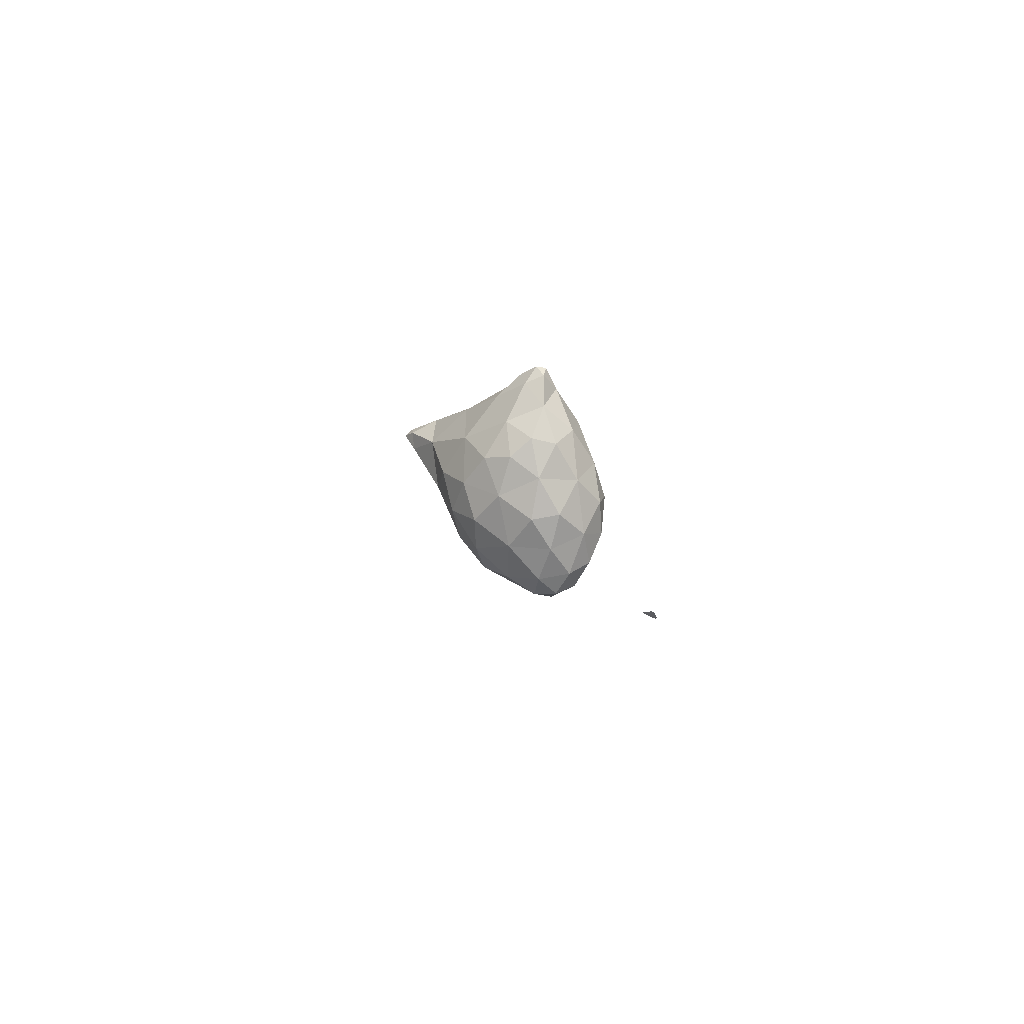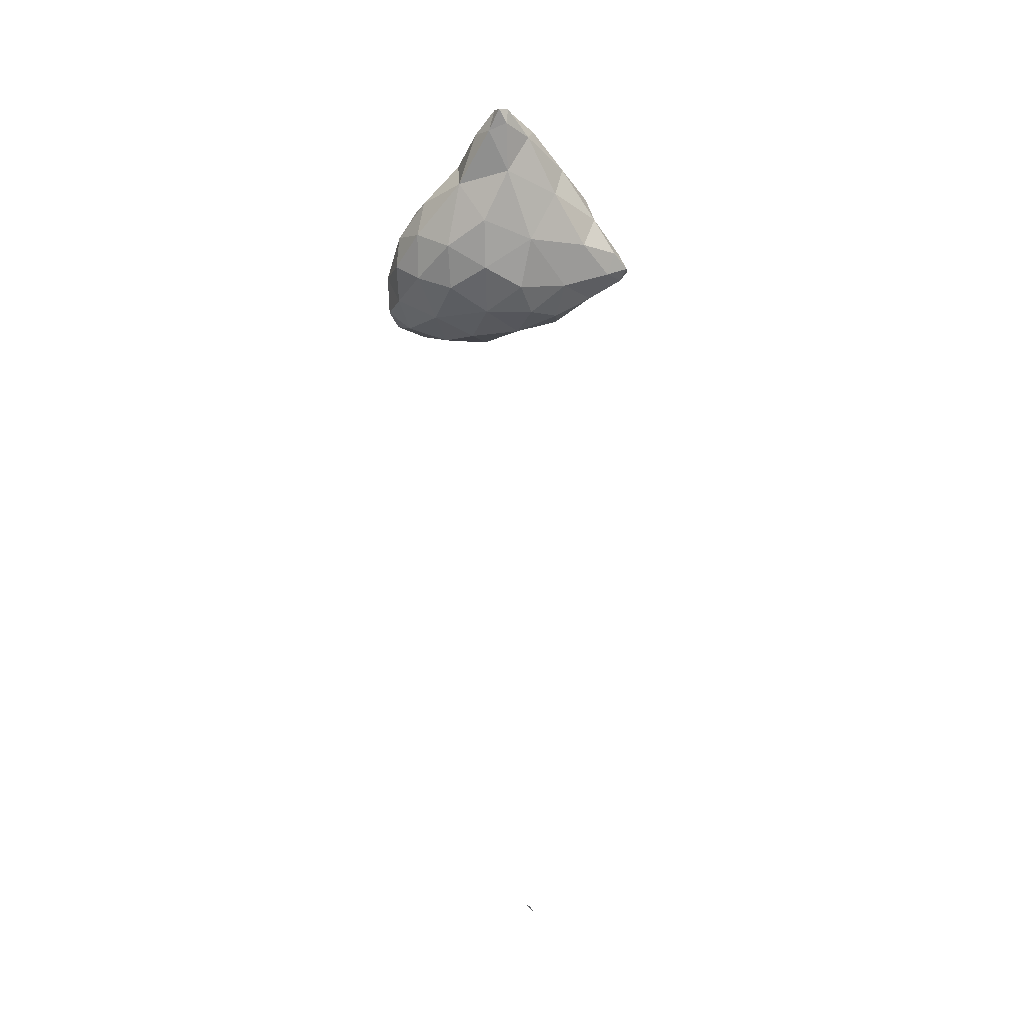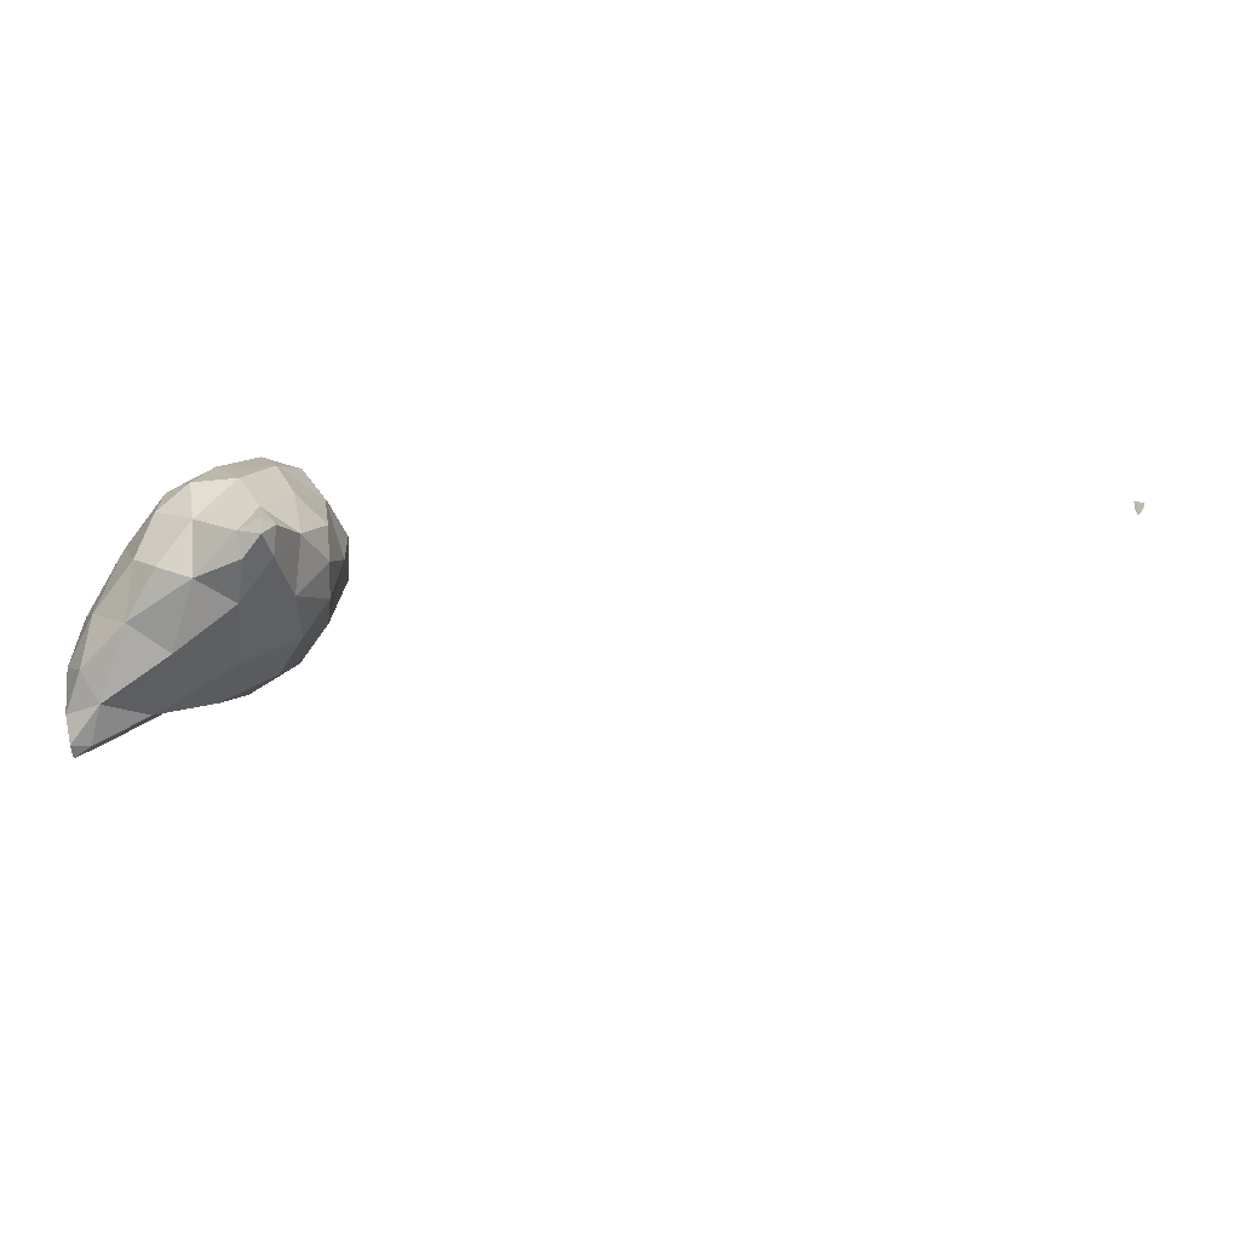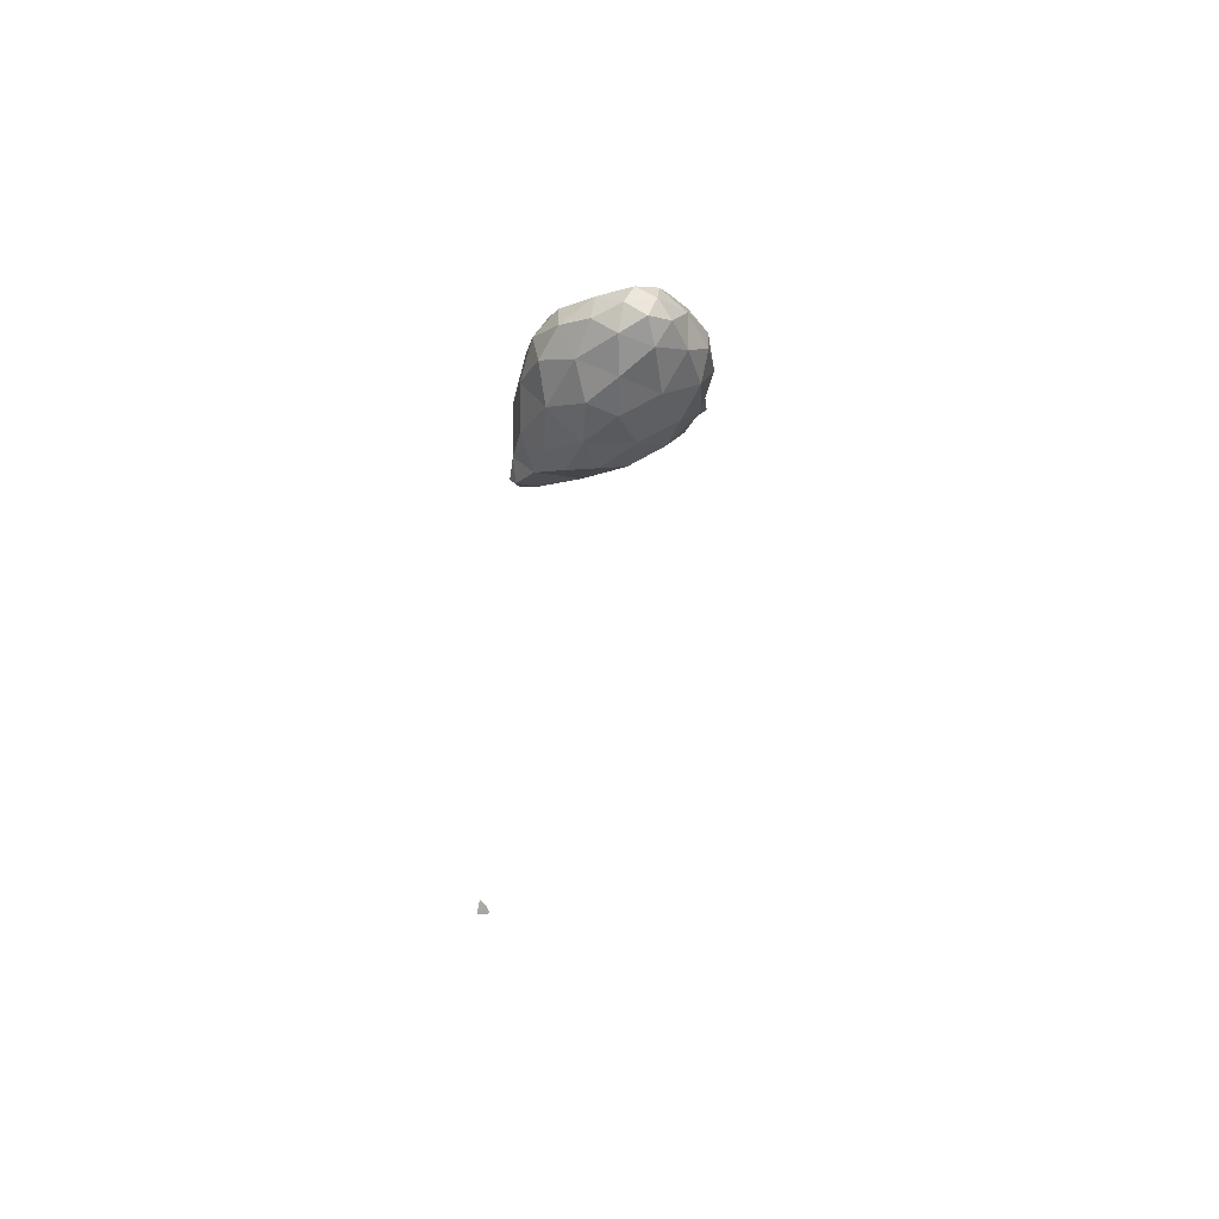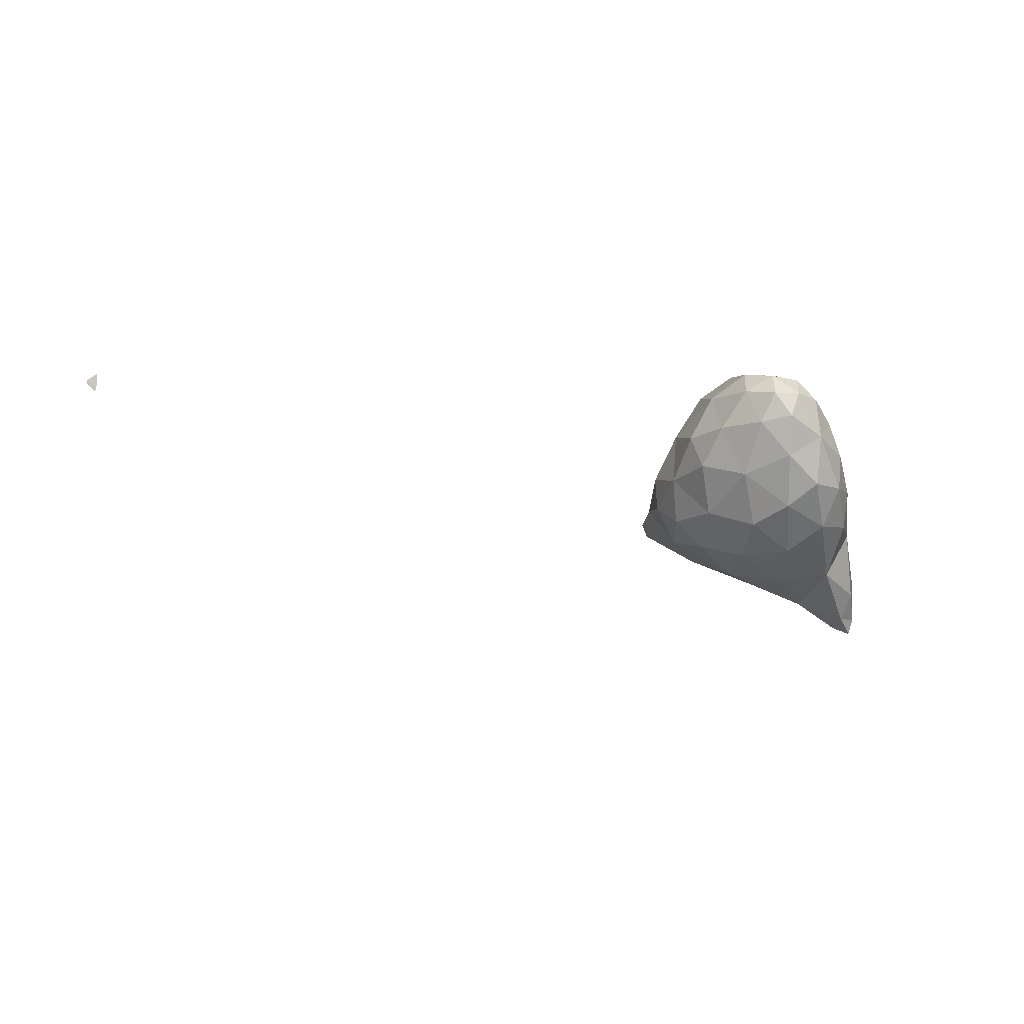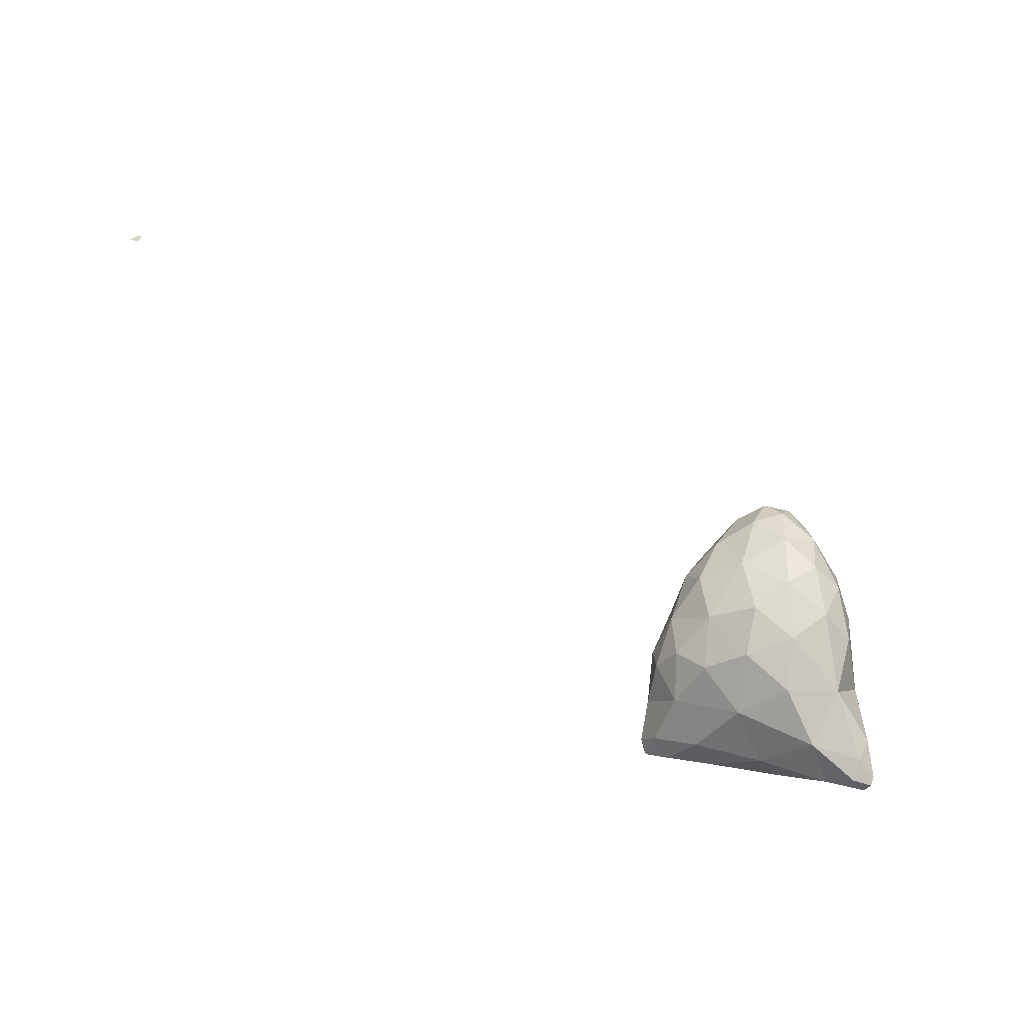
<metadata>
{"format":"obj","ext":"obj","renderer":"f3d","projection":"perspective","resolution":1024,"background":"white","views":[{"elev":-78.9,"azim":62.9,"up":"+Z"},{"elev":-13.6,"azim":-13.2,"up":"+Z"},{"elev":-33.9,"azim":82.8,"up":"+Y"},{"elev":-47.0,"azim":-150.2,"up":"+Z"},{"elev":0.9,"azim":-128.0,"up":"+Y"},{"elev":-55.5,"azim":-129.8,"up":"+Y"}]}
</metadata>
<code>
v 5.734 -36.08 29.45
v 5.735 -36.08 29.45
v 5.735 -36.08 29.45
v 5.736 -36.08 29.45
v 5.735 -36.08 29.44
v 5.735 -36.07 29.45
v 3.124 -26.59 60.16
v 3.335 -26.71 61.05
v 3.405 -27.26 60.89
v 3.84 -27.08 60.99
v 3.779 -27.03 60.38
v 2.759 -25.61 60.35
v 3.401 -25.35 61.11
v 4.179 -26.23 61.2
v 4.91 -26.25 60.18
v 5.335 -25.37 60.85
v 4.076 -25.99 58.69
v 2.242 -24.73 58.42
v 6.343 -25.24 58.15
v 6.833 -24.59 59.57
v 3.305 -24.94 56.8
v 1.972 -23.74 55.97
v 5.381 -24.78 56.19
v 8.431 -23.94 57.67
v 7.848 -24.32 56.31
v 9.368 -23.78 56.26
v 3.58 -23.92 55.05
v 2.321 -22.68 54.47
v 7.204 -23.48 54.7
v 5.225 -23.62 54.41
v 9.139 -23.47 55.37
v 4.012 -22.25 53.67
v 6.918 -17.95 28.49
v 6.9 -17.84 28.52
v 6.931 -17.86 28.5
v 6.948 -17.9 28.46
v 6.968 -17.92 28.45
v 2.503 -23.23 59.85
v 3.703 -24.03 61.11
v 4.546 -24.83 61.29
v 5.99 -23.82 60.62
v 0.288 -21.29 57.1
v 1.016 -21.47 58.33
v 1.084 -22.83 58.19
v 8.176 -23.45 58.78
v 7.567 -22.84 59.48
v 8.835 -22.14 57.82
v 0.816 -22.77 56.73
v 0.203 -21.1 55.81
v 9.766 -23.09 56.5
v 10.05 -23.33 55.76
v 10.2 -22.89 55.79
v 1.017 -21.95 55.06
v 0.528 -20 54.66
v 5.925 -22.62 53.68
v 7.149 -22.12 53.78
v 8.65 -22.24 54.66
v 9.881 -22.86 55.37
v 2.06 -20.72 53.76
v 3.791 -20.41 53.15
v 5.679 -20.98 53.32
v 6.888 -17.65 28.56
v 6.891 -17.71 28.55
v 7.049 -17.8 28.38
v 6.964 -17.7 28.47
v 7.078 -17.65 28.36
v 7.03 -17.8 28.41
v 6.971 -17.63 28.49
v 7.119 -17.72 28.32
v 7.136 -17.67 28.31
v 7.085 -17.65 28.37
v 7.138 -17.61 28.32
v 3.685 -22.97 60.76
v 4.731 -23.13 60.92
v 0.537 -20.06 57.43
v 2.068 -19.86 58.39
v 4.057 -21.28 59.9
v 6.29 -21.61 59.89
v 7.905 -21.3 58.99
v 8.226 -20.37 58.04
v 0.133 -19.29 55.93
v 0.714 -18.79 56.99
v 9.516 -21.99 55.88
v 8.51 -20.28 56.61
v 0.372 -18.48 54.61
v 7.419 -20.97 53.9
v 8.227 -20.47 54.96
v 1.259 -18.72 53.85
v 2.9 -18.93 53.35
v 4.594 -19.33 53.26
v 6.312 -19.25 54.03
v 6.921 -17.49 28.54
v 6.896 -17.52 28.57
v 7.022 -17.52 28.44
v 6.962 -17.41 28.52
v 6.945 -17.44 28.53
v 7.049 -17.51 28.42
v 7.116 -17.57 28.34
v 3.788 -19.4 58.86
v 5.481 -19.34 58.73
v 7.239 -20.11 58.8
v 0.567 -17.87 56.1
v 1.645 -17.79 56.82
v 3.651 -17.98 57.6
v 5.455 -17.79 57.34
v 5.899 -17.48 56.11
v 7.101 -18.89 57.39
v 0.52 -17.62 55.13
v 1.202 -17.09 55.69
v 7.212 -18.75 55.57
v 5.743 -17.71 54.83
v 0.934 -17.6 54.27
v 2.157 -17.53 53.91
v 4.167 -17.79 53.94
v 6.91 -17.4 28.57
v 2.766 -16.86 55.84
v 4.494 -17.02 56.43
v 1.576 -16.93 54.77
v 2.947 -16.85 54.58
v 4.389 -16.91 55.19
v 4.136 -8.194 45.13
v 4.132 -8.194 45.13
v 4.134 -8.193 45.13
v 4.132 -8.192 45.12
v 4.133 -8.193 45.13
v 4.131 -8.193 45.12
v 4.136 -8.194 45.13
v 4.139 -8.195 45.13
v 4.135 -8.194 45.13
v 4.137 -8.193 45.13
v 4.14 -8.194 45.13
v 4.135 -8.195 45.13
v 4.132 -8.194 45.13
v 4.138 -8.194 45.13
f 1 3 2
f 4 2 3
f 5 3 1
f 5 4 3
f 1 2 6
f 6 2 4
f 5 1 6
f 6 4 5
f 7 9 8
f 10 8 9
f 11 9 7
f 11 10 9
f 12 8 13
f 12 7 8
f 14 10 15
f 8 10 14
f 13 8 14
f 16 14 15
f 7 17 11
f 18 17 7
f 12 18 7
f 10 11 15
f 15 11 17
f 15 17 19
f 15 20 16
f 15 19 20
f 18 21 17
f 18 22 21
f 23 19 17
f 21 23 17
f 19 24 20
f 25 24 19
f 23 25 19
f 26 24 25
f 22 27 21
f 22 28 27
f 23 30 29
f 27 30 23
f 21 27 23
f 29 25 23
f 29 31 25
f 31 26 25
f 32 27 28
f 32 30 27
f 33 35 34
f 34 36 33
f 33 37 35
f 36 37 33
f 38 13 39
f 38 12 13
f 13 14 40
f 39 13 40
f 16 40 14
f 16 41 40
f 42 44 43
f 43 44 38
f 38 44 18
f 38 18 12
f 45 46 20
f 20 46 41
f 20 41 16
f 47 46 45
f 42 48 44
f 42 49 48
f 22 18 48
f 18 44 48
f 45 20 24
f 50 26 51
f 50 24 26
f 47 24 50
f 45 24 47
f 52 50 51
f 49 53 48
f 49 54 53
f 28 22 53
f 22 48 53
f 55 29 30
f 55 56 29
f 29 56 57
f 29 57 31
f 31 51 26
f 58 51 31
f 57 58 31
f 58 52 51
f 59 53 54
f 59 28 53
f 32 28 59
f 60 32 59
f 32 55 30
f 61 55 32
f 60 61 32
f 61 56 55
f 34 63 62
f 35 63 34
f 36 65 64
f 36 34 65
f 34 62 65
f 65 66 64
f 67 35 37
f 67 68 35
f 68 63 35
f 37 36 64
f 37 64 67
f 67 64 69
f 70 64 66
f 69 64 70
f 67 71 68
f 69 71 67
f 72 71 69
f 70 72 69
f 38 39 73
f 74 39 40
f 74 73 39
f 74 40 41
f 42 43 75
f 75 43 76
f 43 38 76
f 76 38 77
f 77 38 73
f 73 74 77
f 74 78 77
f 74 41 78
f 78 41 46
f 78 46 79
f 47 79 46
f 47 80 79
f 81 75 82
f 42 75 81
f 49 42 81
f 75 76 82
f 50 83 47
f 47 83 84
f 47 84 80
f 83 50 52
f 54 49 81
f 54 81 85
f 86 57 56
f 84 83 87
f 87 83 57
f 57 83 58
f 57 86 87
f 83 52 58
f 88 54 85
f 88 59 54
f 89 60 59
f 89 59 88
f 90 61 60
f 90 60 89
f 61 86 56
f 91 86 61
f 90 91 61
f 91 87 86
f 62 93 92
f 63 93 62
f 94 92 95
f 94 65 92
f 65 62 92
f 65 94 66
f 96 68 97
f 96 93 68
f 93 63 68
f 95 96 97
f 95 97 94
f 94 97 98
f 66 98 70
f 94 98 66
f 68 71 97
f 72 97 71
f 98 97 72
f 70 98 72
f 76 77 99
f 100 77 78
f 100 99 77
f 101 78 79
f 101 100 78
f 101 79 80
f 81 82 102
f 102 82 103
f 82 76 103
f 103 76 104
f 104 76 99
f 99 100 104
f 100 105 104
f 106 105 107
f 107 105 100
f 107 100 101
f 107 80 84
f 107 101 80
f 108 102 109
f 81 102 108
f 85 81 108
f 102 103 109
f 107 110 106
f 110 111 106
f 110 84 87
f 110 107 84
f 112 85 108
f 112 88 85
f 113 89 88
f 113 88 112
f 114 90 89
f 114 89 113
f 91 111 110
f 114 111 91
f 90 114 91
f 110 87 91
f 92 93 115
f 92 115 95
f 93 96 115
f 95 115 96
f 103 104 116
f 117 104 105
f 117 116 104
f 117 105 106
f 108 109 118
f 116 109 103
f 118 109 116
f 119 118 116
f 116 117 120
f 116 120 119
f 120 106 111
f 120 117 106
f 112 108 118
f 118 113 112
f 118 119 113
f 119 114 113
f 119 120 114
f 120 111 114
f 121 123 122
f 124 123 125
f 124 122 123
f 126 124 125
f 121 127 123
f 121 128 127
f 125 130 129
f 127 130 125
f 123 127 125
f 129 126 125
f 131 127 128
f 131 130 127
f 121 122 132
f 133 122 124
f 133 132 122
f 133 124 126
f 128 132 134
f 128 121 132
f 134 129 130
f 133 129 134
f 132 133 134
f 133 126 129
f 131 128 134
f 134 130 131

</code>
